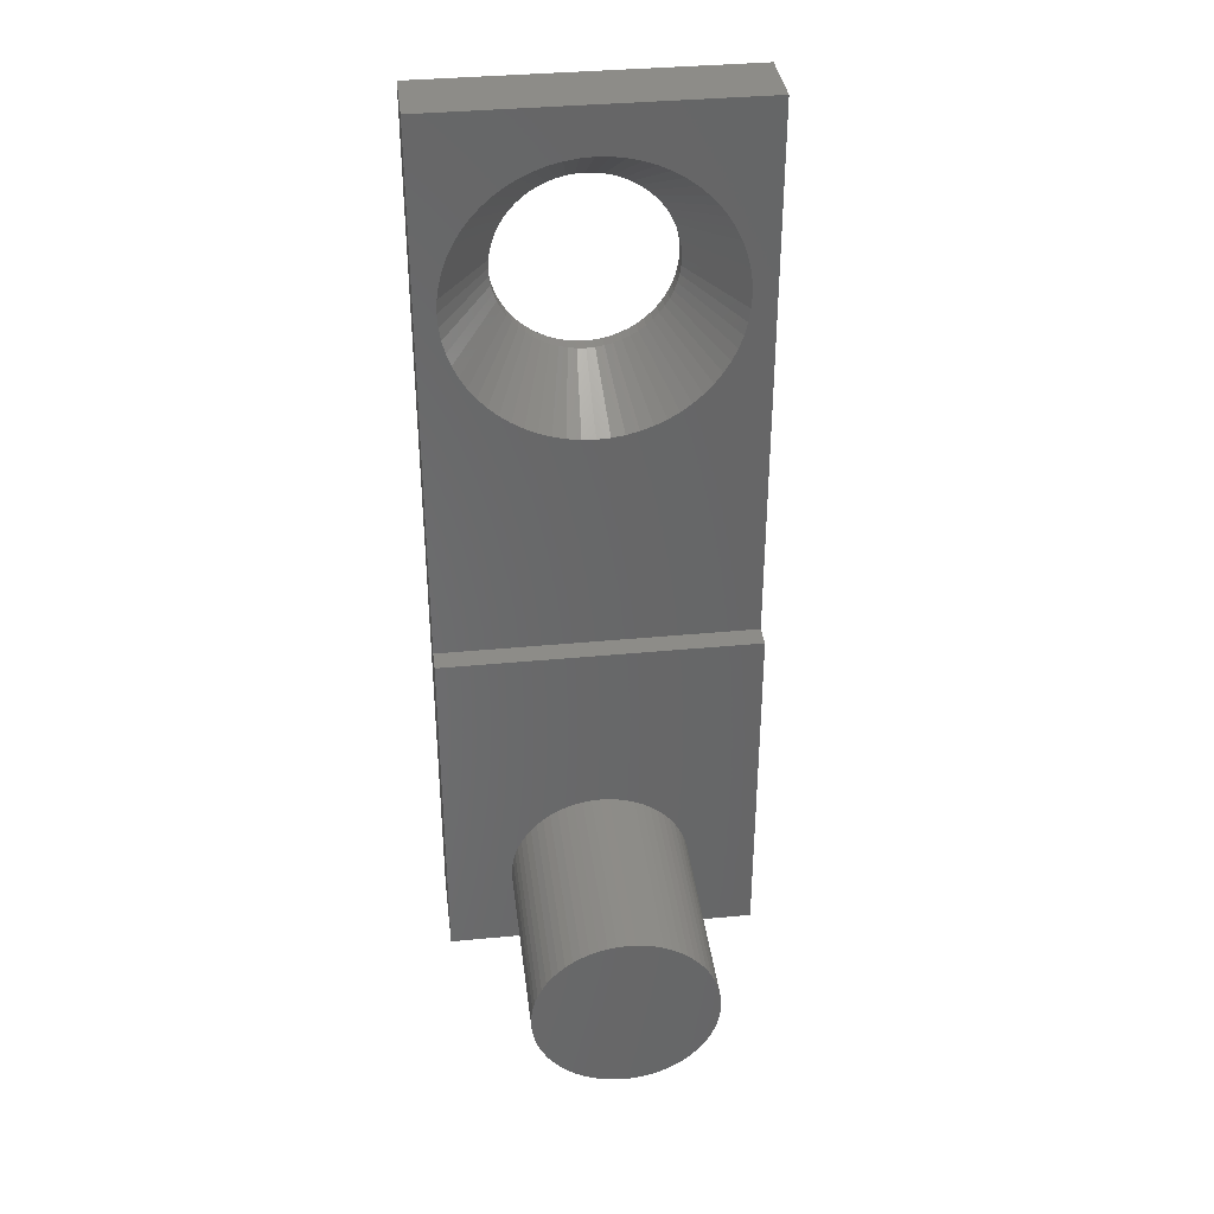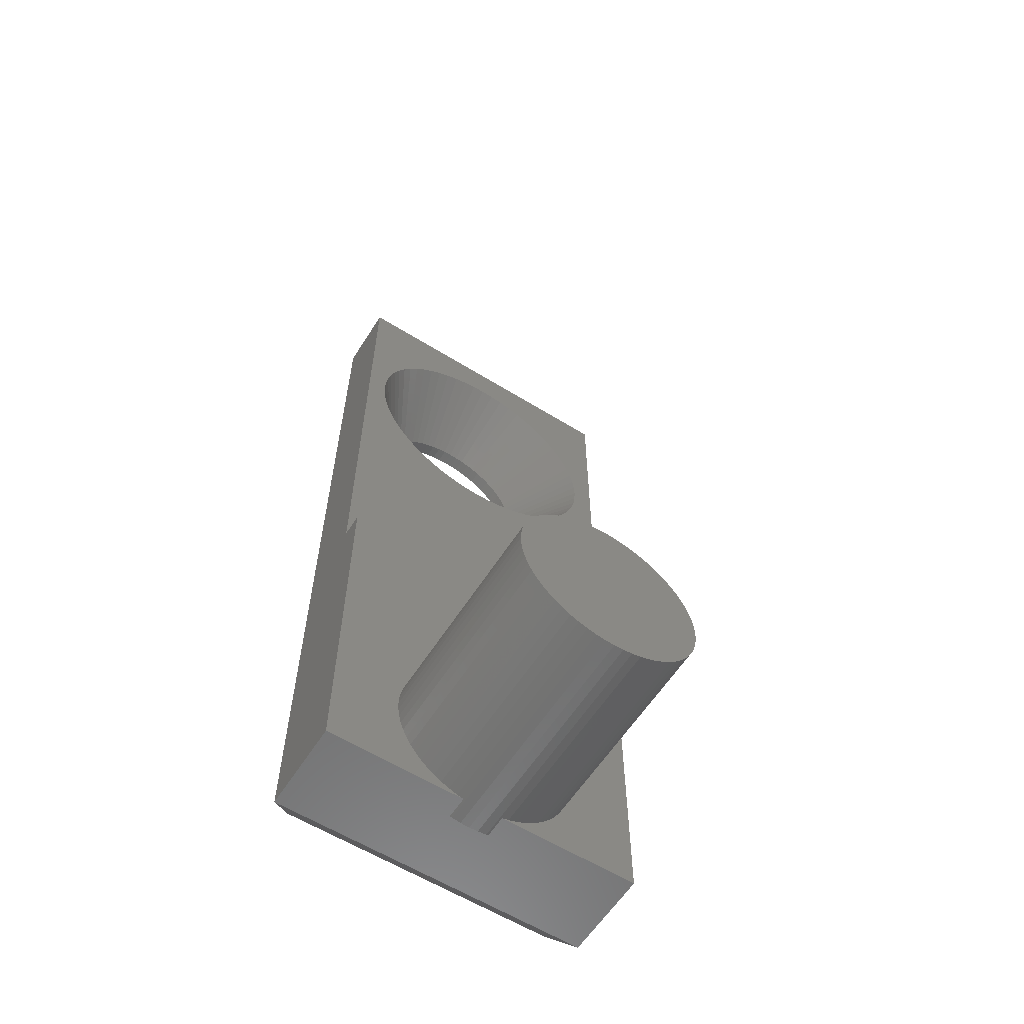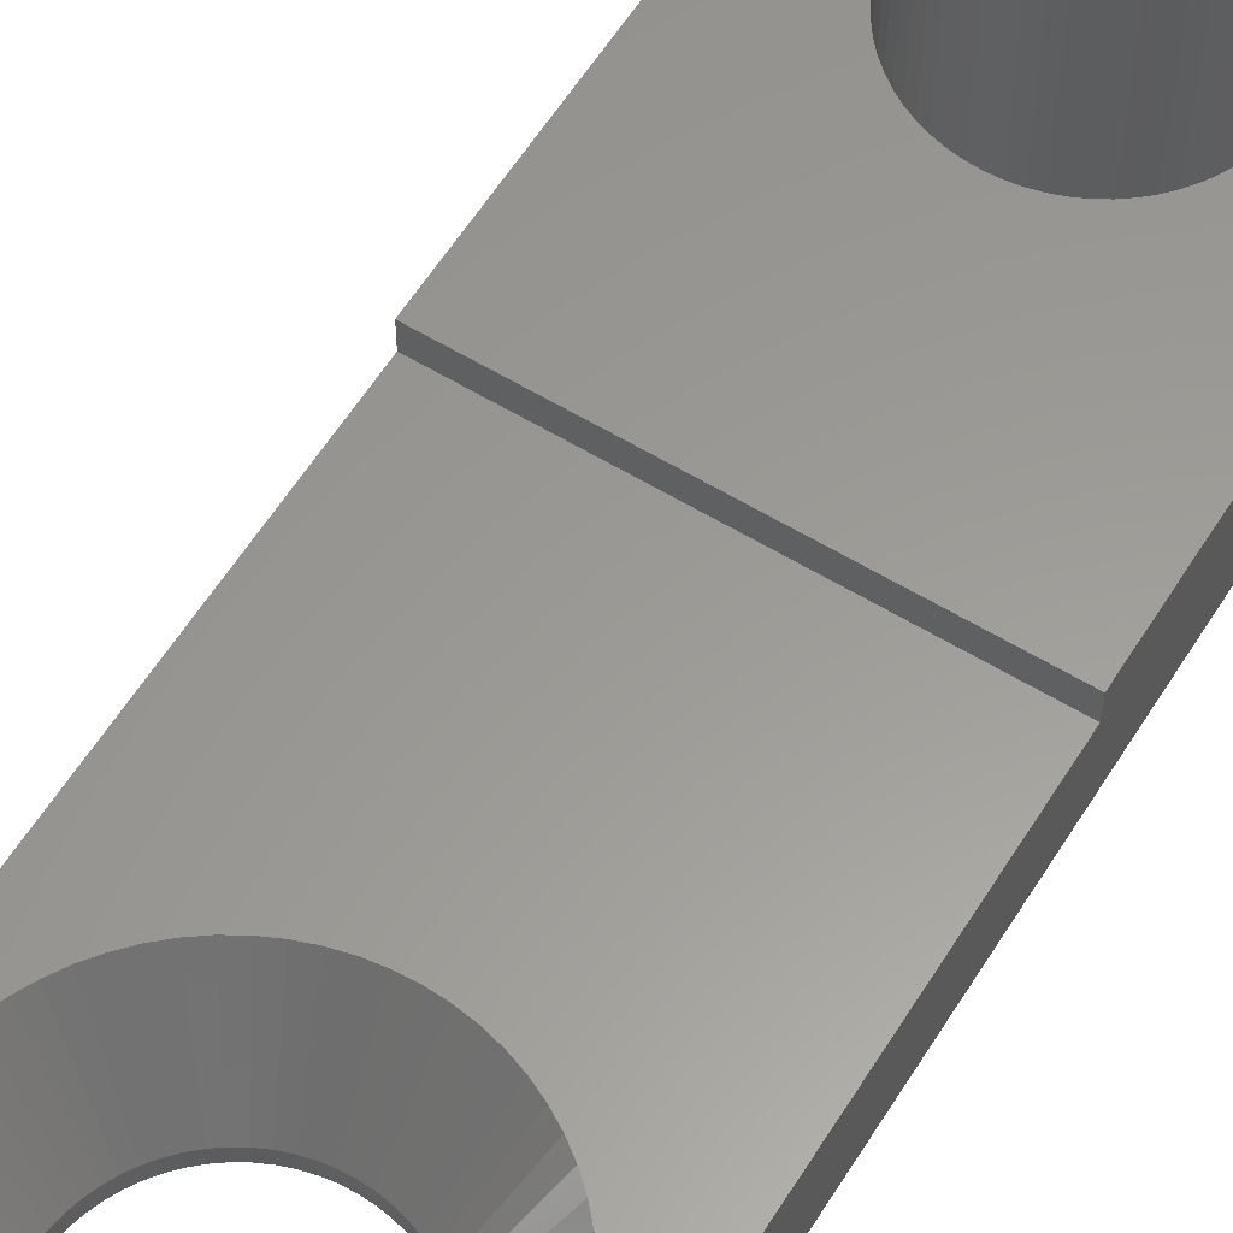
<metadata>
{"format":"stl","ext":"stl","renderer":"f3d","projection":"perspective","resolution":1024,"background":"white","views":[{"elev":36.5,"azim":-7.1,"up":"+Y"},{"elev":-60.1,"azim":-32.4,"up":"+Y"},{"elev":59.6,"azim":-148.1,"up":"+Z"}]}
</metadata>
<code>
# stl→obj: 340 verts, 684 faces
v 7 0.05 2.5
v 7 8 2
v 7 8 2.5
v 7 0.05 0.5
v 7 20 0.5
v 7 20 2
v 6.5 16 2
v 6.486 16.29 2
v 6.442 16.59 2
v 6.371 16.87 2
v 6.272 17.15 2
v 6.146 17.41 2
v 5.994 17.67 2
v 5.819 17.9 2
v 5.621 18.12 2
v 5.403 18.32 2
v 5.167 18.49 2
v 4.914 18.65 2
v 4.648 18.77 2
v 4.371 18.87 2
v 4.085 18.94 2
v 3.794 18.99 2
v 3.5 19 2
v 0.05 20 2
v 3.206 18.99 2
v 2.915 18.94 2
v 0.5144 16.29 2
v 0.5 16 2
v 0.5576 16.59 2
v 0.6292 16.87 2
v 0.7284 17.15 2
v 0.8542 17.41 2
v 1.006 17.67 2
v 1.181 17.9 2
v 1.379 18.12 2
v 1.597 18.32 2
v 1.833 18.49 2
v 2.086 18.65 2
v 2.352 18.77 2
v 2.629 18.87 2
v 6.486 15.71 2
v 6.442 15.41 2
v 6.371 15.13 2
v 6.272 14.85 2
v 6.146 14.59 2
v 5.994 14.33 2
v 5.819 14.1 2
v 5.621 13.88 2
v 5.403 13.68 2
v 5.167 13.51 2
v 4.914 13.35 2
v 4.648 13.23 2
v 4.371 13.13 2
v 4.085 13.06 2
v 3.794 13.01 2
v 3.5 13 2
v 0.05 8 2
v 3.206 13.01 2
v 2.915 13.06 2
v 2.629 13.13 2
v 2.352 13.23 2
v 2.086 13.35 2
v 1.833 13.51 2
v 1.597 13.68 2
v 1.379 13.88 2
v 0.5144 15.71 2
v 1.181 14.1 2
v 1.006 14.33 2
v 0.8542 14.59 2
v 0.7284 14.85 2
v 0.6292 15.13 2
v 0.5576 15.41 2
v 5.363 15.63 0
v 6.5 19.5 0
v 6.5 0.55 0
v 5.391 15.81 0
v 5.4 16 0
v 5.318 15.45 0
v 5.255 15.27 0
v 5.176 15.1 0
v 5.08 14.94 0
v 4.969 14.79 0
v 4.843 14.66 0
v 4.705 14.53 0
v 4.556 14.42 0
v 4.396 14.32 0
v 4.227 14.24 0
v 4.052 14.18 0
v 3.871 14.14 0
v 3.686 14.11 0
v 3.5 14.1 0
v 0.55 0.55 0
v 3.314 14.11 0
v 3.129 14.14 0
v 2.948 14.18 0
v 2.773 14.24 0
v 2.604 14.32 0
v 2.444 14.42 0
v 2.295 14.53 0
v 2.156 14.66 0
v 2.031 14.79 0
v 1.92 14.94 0
v 1.824 15.1 0
v 1.745 15.27 0
v 1.637 15.63 0
v 0.55 19.5 0
v 1.609 15.81 0
v 1.682 15.45 0
v 5.391 16.19 0
v 5.363 16.37 0
v 5.318 16.55 0
v 5.255 16.73 0
v 5.176 16.9 0
v 5.08 17.06 0
v 4.969 17.21 0
v 4.843 17.34 0
v 4.705 17.47 0
v 4.556 17.58 0
v 4.396 17.68 0
v 4.227 17.76 0
v 4.052 17.82 0
v 3.871 17.86 0
v 3.686 17.89 0
v 3.5 17.9 0
v 3.314 17.89 0
v 3.129 17.86 0
v 2.948 17.82 0
v 2.773 17.76 0
v 1.6 16 0
v 2.604 17.68 0
v 2.444 17.58 0
v 2.295 17.47 0
v 2.156 17.34 0
v 2.031 17.21 0
v 1.92 17.06 0
v 1.824 16.9 0
v 1.745 16.73 0
v 1.682 16.55 0
v 1.637 16.37 0
v 1.609 16.19 0
v 0.05 20 0.5
v 0.05 0.05 0.5
v 0.05 0.05 2.5
v 0.05 8 2.5
v 3.064 0.05 2
v 3.064 0.05 2.5
v 3.936 0.05 2
v 3.936 0.05 2.5
v 5.414 2.581 2.5
v 5.49 2.196 2.5
v 5.5 2 2.5
v 5.462 2.39 2.5
v 5.348 2.765 2.5
v 5.264 2.943 2.5
v 5.163 3.111 2.5
v 5.046 3.269 2.5
v 4.914 3.414 2.5
v 4.769 3.546 2.5
v 4.611 3.663 2.5
v 4.443 3.764 2.5
v 4.265 3.848 2.5
v 4.081 3.914 2.5
v 3.89 3.962 2.5
v 3.696 3.99 2.5
v 3.5 4 2.5
v 3.304 3.99 2.5
v 3.11 3.962 2.5
v 2.919 3.914 2.5
v 2.735 3.848 2.5
v 2.557 3.764 2.5
v 2.389 3.663 2.5
v 2.231 3.546 2.5
v 1.538 2.39 2.5
v 1.51 2.196 2.5
v 1.586 2.581 2.5
v 1.652 2.765 2.5
v 1.736 2.943 2.5
v 1.837 3.111 2.5
v 1.954 3.269 2.5
v 2.086 3.414 2.5
v 5.49 1.804 2.5
v 5.462 1.61 2.5
v 5.414 1.419 2.5
v 5.348 1.235 2.5
v 5.264 1.057 2.5
v 5.163 0.8889 2.5
v 5.046 0.7312 2.5
v 4.914 0.5858 2.5
v 4.769 0.454 2.5
v 4.611 0.3371 2.5
v 4.443 0.2362 2.5
v 4.265 0.1522 2.5
v 4.081 0.08612 2.5
v 1.5 2 2.5
v 1.51 1.804 2.5
v 2.919 0.08612 2.5
v 2.735 0.1522 2.5
v 2.557 0.2362 2.5
v 2.389 0.3371 2.5
v 2.231 0.454 2.5
v 2.086 0.5858 2.5
v 1.954 0.7312 2.5
v 1.837 0.8889 2.5
v 1.736 1.057 2.5
v 1.652 1.235 2.5
v 1.586 1.419 2.5
v 1.538 1.61 2.5
v 3.871 14.14 0.3
v 5.176 15.1 0.3
v 5.08 14.94 0.3
v 2.031 17.21 0.3
v 5.4 16 0.3
v 5.391 16.19 0.3
v 4.227 14.24 0.3
v 5.255 15.27 0.3
v 4.052 14.18 0.3
v 2.444 17.58 0.3
v 4.705 14.53 0.3
v 2.156 14.66 0.3
v 2.031 14.79 0.3
v 5.363 16.37 0.3
v 5.318 16.55 0.3
v 4.969 14.79 0.3
v 4.843 14.66 0.3
v 3.871 17.86 0.3
v 5.318 15.45 0.3
v 2.295 17.47 0.3
v 2.156 17.34 0.3
v 3.129 14.14 0.3
v 3.5 14.1 0.3
v 4.556 14.42 0.3
v 2.295 14.53 0.3
v 5.363 15.63 0.3
v 1.637 15.63 0.3
v 4.705 17.47 0.3
v 3.686 17.89 0.3
v 3.5 17.9 0.3
v 1.92 14.94 0.3
v 4.052 17.82 0.3
v 5.391 15.81 0.3
v 3.686 14.11 0.3
v 3.129 17.86 0.3
v 4.396 14.32 0.3
v 2.444 14.42 0.3
v 2.773 17.76 0.3
v 4.969 17.21 0.3
v 1.637 16.37 0.3
v 1.6 16 0.3
v 2.604 17.68 0.3
v 1.609 15.81 0.3
v 2.948 14.18 0.3
v 2.773 14.24 0.3
v 1.824 15.1 0.3
v 4.556 17.58 0.3
v 4.396 17.68 0.3
v 1.745 15.27 0.3
v 2.948 17.82 0.3
v 3.314 14.11 0.3
v 1.745 16.73 0.3
v 1.824 16.9 0.3
v 4.843 17.34 0.3
v 1.92 17.06 0.3
v 1.682 15.45 0.3
v 3.314 17.89 0.3
v 1.682 16.55 0.3
v 5.176 16.9 0.3
v 5.08 17.06 0.3
v 4.227 17.76 0.3
v 2.604 14.32 0.3
v 1.609 16.19 0.3
v 5.255 16.73 0.3
v 2.919 0.08612 7
v 2.735 0.1522 7
v 5.49 2.196 7
v 5.462 2.39 7
v 5.5 2 7
v 5.414 2.581 7
v 1.538 2.39 7
v 1.51 2.196 7
v 3.11 0.03843 7
v 3.11 0.03843 2
v 4.081 3.914 7
v 4.265 3.848 7
v 2.389 3.663 7
v 2.557 3.764 7
v 1.652 1.235 7
v 1.736 1.057 7
v 2.919 3.914 7
v 3.11 3.962 7
v 1.837 0.8889 7
v 3.89 0.03843 7
v 4.081 0.08612 7
v 3.89 0.03843 2
v 2.389 0.3371 7
v 2.231 0.454 7
v 4.611 0.3371 7
v 4.443 0.2362 7
v 5.046 0.7312 7
v 5.163 0.8889 7
v 3.696 3.99 7
v 3.89 3.962 7
v 2.231 3.546 7
v 1.954 3.269 7
v 1.837 3.111 7
v 5.462 1.61 7
v 5.49 1.804 7
v 1.652 2.765 7
v 1.586 2.581 7
v 4.443 3.764 7
v 1.586 1.419 7
v 5.414 1.419 7
v 3.304 3.99 7
v 3.5 4 7
v 4.769 3.546 7
v 4.914 3.414 7
v 2.735 3.848 7
v 2.086 3.414 7
v 4.265 0.1522 7
v 5.163 3.111 7
v 5.046 3.269 7
v 1.736 2.943 7
v 5.264 1.057 7
v 5.348 1.235 7
v 5.264 2.943 7
v 5.348 2.765 7
v 4.914 0.5858 7
v 4.769 0.454 7
v 4.611 3.663 7
v 3.696 0.00963 7
v 3.5 0 7
v 3.304 0.00963 7
v 2.557 0.2362 7
v 2.086 0.5858 7
v 1.954 0.7312 7
v 1.538 1.61 7
v 1.51 1.804 7
v 1.5 2 7
v 3.696 0.00963 2
v 3.304 0.00963 2
v 3.5 0 2
f 1 2 3
f 2 1 4
f 4 1 4
f 2 5 6
f 5 2 4
f 6 7 2
f 6 8 7
f 6 9 8
f 6 10 9
f 6 11 10
f 6 12 11
f 6 13 12
f 6 14 13
f 6 15 14
f 6 16 15
f 6 17 16
f 6 18 17
f 6 19 18
f 6 20 19
f 6 21 20
f 6 22 21
f 6 23 22
f 24 23 6
f 23 24 25
f 25 24 26
f 27 24 28
f 29 24 27
f 30 24 29
f 31 24 30
f 32 24 31
f 33 24 32
f 34 24 33
f 35 24 34
f 36 24 35
f 37 24 36
f 38 24 37
f 39 24 38
f 40 24 39
f 26 24 40
f 41 2 7
f 42 2 41
f 43 2 42
f 44 2 43
f 45 2 44
f 46 2 45
f 47 2 46
f 48 2 47
f 49 2 48
f 50 2 49
f 51 2 50
f 52 2 51
f 53 2 52
f 54 2 53
f 55 2 54
f 56 2 55
f 57 56 58
f 57 58 59
f 57 59 60
f 57 60 61
f 57 61 62
f 57 62 63
f 57 63 64
f 57 64 65
f 24 66 28
f 56 57 2
f 67 57 65
f 68 57 67
f 69 57 68
f 70 57 69
f 71 57 70
f 72 57 71
f 66 57 72
f 57 66 24
f 73 74 75
f 74 76 77
f 74 73 76
f 75 78 73
f 75 79 78
f 75 80 79
f 75 81 80
f 75 82 81
f 75 83 82
f 75 84 83
f 75 85 84
f 75 86 85
f 75 87 86
f 75 88 87
f 75 89 88
f 75 90 89
f 75 91 90
f 92 91 75
f 91 92 93
f 93 92 94
f 94 92 95
f 95 92 96
f 96 92 97
f 97 92 98
f 98 92 99
f 99 92 100
f 100 92 101
f 101 92 102
f 102 92 103
f 103 92 104
f 105 106 107
f 106 105 92
f 108 92 105
f 104 92 108
f 109 74 77
f 110 74 109
f 111 74 110
f 112 74 111
f 113 74 112
f 114 74 113
f 115 74 114
f 116 74 115
f 117 74 116
f 118 74 117
f 119 74 118
f 120 74 119
f 121 74 120
f 122 74 121
f 123 74 122
f 124 74 123
f 106 124 125
f 106 125 126
f 106 126 127
f 106 127 128
f 107 106 129
f 124 106 74
f 130 106 128
f 131 106 130
f 132 106 131
f 133 106 132
f 134 106 133
f 135 106 134
f 136 106 135
f 137 106 136
f 138 106 137
f 139 106 138
f 140 106 139
f 129 106 140
f 141 57 24
f 142 57 141
f 143 57 142
f 57 143 144
f 141 24 6
f 141 6 5
f 24 141 141
f 143 145 146
f 145 142 147
f 142 145 143
f 147 1 148
f 4 147 142
f 147 4 1
f 149 1 3
f 1 150 151
f 1 152 150
f 1 149 152
f 3 153 149
f 3 154 153
f 3 155 154
f 3 156 155
f 3 157 156
f 3 158 157
f 3 159 158
f 3 160 159
f 3 161 160
f 3 162 161
f 3 163 162
f 3 164 163
f 3 165 164
f 144 165 3
f 165 144 166
f 166 144 167
f 167 144 168
f 168 144 169
f 169 144 170
f 170 144 171
f 171 144 172
f 173 143 174
f 175 143 173
f 143 175 144
f 176 144 175
f 177 144 176
f 178 144 177
f 179 144 178
f 180 144 179
f 172 144 180
f 181 1 151
f 182 1 181
f 183 1 182
f 184 1 183
f 185 1 184
f 186 1 185
f 187 1 186
f 188 1 187
f 189 1 188
f 190 1 189
f 191 1 190
f 192 1 191
f 193 1 192
f 1 193 148
f 174 143 194
f 194 143 195
f 196 143 146
f 197 143 196
f 198 143 197
f 199 143 198
f 200 143 199
f 201 143 200
f 202 143 201
f 203 143 202
f 204 143 203
f 205 143 204
f 206 143 205
f 207 143 206
f 195 143 207
f 2 144 3
f 144 2 57
f 92 4 142
f 75 4 92
f 4 75 4
f 106 141 141
f 92 141 106
f 141 92 142
f 5 75 74
f 75 5 4
f 106 5 74
f 5 106 141
f 54 208 55
f 45 209 210
f 211 34 33
f 7 8 212
f 212 8 213
f 52 51 214
f 45 44 215
f 53 214 216
f 217 38 37
f 49 48 218
f 219 220 65
f 221 10 222
f 48 223 224
f 225 21 22
f 43 226 215
f 227 217 37
f 44 43 215
f 228 227 35
f 58 229 59
f 55 230 56
f 50 218 231
f 53 52 214
f 63 232 64
f 43 42 233
f 72 234 66
f 16 17 235
f 236 22 237
f 220 238 68
f 64 232 65
f 239 20 225
f 232 219 65
f 41 212 240
f 55 241 230
f 42 41 233
f 41 7 212
f 41 240 233
f 54 53 208
f 53 216 208
f 71 234 72
f 65 220 67
f 46 45 210
f 59 229 60
f 45 215 209
f 242 25 26
f 51 231 243
f 62 244 63
f 51 243 214
f 68 238 69
f 67 220 68
f 245 39 38
f 43 233 226
f 48 224 218
f 50 49 218
f 14 15 246
f 22 23 237
f 247 29 27
f 248 27 28
f 249 245 38
f 234 250 66
f 56 230 58
f 251 252 60
f 46 210 223
f 238 253 69
f 247 30 29
f 55 208 241
f 254 18 255
f 69 256 70
f 60 252 61
f 227 36 35
f 257 242 40
f 211 228 35
f 58 258 229
f 48 47 223
f 259 260 32
f 47 46 223
f 217 249 38
f 242 26 40
f 9 10 221
f 51 50 231
f 61 252 62
f 246 15 261
f 259 31 30
f 245 40 39
f 262 33 32
f 253 256 69
f 256 263 71
f 260 262 32
f 264 237 25
f 229 251 60
f 70 256 71
f 211 35 34
f 230 258 58
f 66 248 28
f 247 265 30
f 245 257 40
f 20 21 225
f 264 25 242
f 262 211 33
f 227 37 36
f 266 12 267
f 261 15 235
f 15 16 235
f 244 232 63
f 255 18 268
f 19 20 268
f 269 244 62
f 270 247 27
f 259 32 31
f 10 11 271
f 237 23 25
f 263 234 71
f 265 259 30
f 252 269 62
f 18 19 268
f 11 12 271
f 248 270 27
f 250 248 66
f 225 22 236
f 17 18 254
f 235 17 254
f 268 20 239
f 271 12 266
f 12 13 267
f 13 14 246
f 222 10 271
f 267 13 246
f 8 9 221
f 213 8 221
f 118 235 254
f 235 118 117
f 113 267 114
f 267 113 266
f 83 223 82
f 223 83 224
f 253 104 256
f 104 253 103
f 111 271 112
f 271 111 222
f 82 210 81
f 210 82 223
f 76 212 77
f 212 76 240
f 125 237 264
f 237 125 124
f 94 251 229
f 251 94 95
f 110 222 111
f 222 110 221
f 99 219 232
f 219 99 100
f 126 264 242
f 264 126 125
f 123 225 236
f 225 123 122
f 120 255 268
f 255 120 119
f 220 102 238
f 102 220 101
f 73 240 76
f 240 73 233
f 77 213 109
f 213 77 212
f 83 218 224
f 218 83 84
f 109 221 110
f 221 109 213
f 133 227 228
f 227 133 132
f 270 139 247
f 139 270 140
f 80 215 79
f 215 80 209
f 259 136 260
f 136 259 137
f 112 266 113
f 266 112 271
f 78 233 73
f 233 78 226
f 260 135 262
f 135 260 136
f 85 243 231
f 243 85 86
f 86 214 243
f 214 86 87
f 131 249 217
f 249 131 130
f 90 230 241
f 230 90 91
f 132 217 227
f 217 132 131
f 250 129 248
f 129 250 107
f 96 269 252
f 269 96 97
f 87 216 214
f 216 87 88
f 219 101 220
f 101 219 100
f 128 257 245
f 257 128 127
f 89 241 208
f 241 89 90
f 238 103 253
f 103 238 102
f 81 209 80
f 209 81 210
f 88 208 216
f 208 88 89
f 114 246 115
f 246 114 267
f 117 261 235
f 261 117 116
f 248 140 270
f 140 248 129
f 91 258 230
f 258 91 93
f 79 226 78
f 226 79 215
f 247 138 265
f 138 247 139
f 234 107 250
f 107 234 105
f 93 229 258
f 229 93 94
f 119 254 255
f 254 119 118
f 265 137 259
f 137 265 138
f 121 268 239
f 268 121 120
f 256 108 263
f 108 256 104
f 95 252 251
f 252 95 96
f 262 134 211
f 134 262 135
f 122 239 225
f 239 122 121
f 115 261 116
f 261 115 246
f 127 242 257
f 242 127 126
f 98 232 244
f 232 98 99
f 263 105 234
f 105 263 108
f 84 231 218
f 231 84 85
f 124 236 237
f 236 124 123
f 211 133 228
f 133 211 134
f 130 245 249
f 245 130 128
f 97 244 269
f 244 97 98
f 197 272 273
f 272 197 196
f 274 152 275
f 152 274 150
f 276 150 274
f 150 276 151
f 275 149 277
f 149 275 152
f 174 278 173
f 278 174 279
f 146 272 196
f 272 146 280
f 281 146 145
f 146 281 280
f 161 282 283
f 282 161 162
f 170 284 285
f 284 170 171
f 204 286 205
f 286 204 287
f 167 288 289
f 288 167 168
f 203 287 204
f 287 203 290
f 291 148 292
f 293 148 291
f 148 293 147
f 292 148 193
f 200 294 295
f 294 200 199
f 191 296 297
f 296 191 190
f 298 186 299
f 186 298 187
f 163 300 301
f 300 163 164
f 171 302 284
f 302 171 172
f 178 303 179
f 303 178 304
f 305 181 306
f 181 305 182
f 175 307 176
f 307 175 308
f 160 283 309
f 283 160 161
f 205 310 206
f 310 205 286
f 311 182 305
f 182 311 183
f 165 312 313
f 312 165 166
f 157 314 315
f 314 157 158
f 169 285 316
f 285 169 170
f 172 317 302
f 317 172 180
f 193 318 292
f 318 193 192
f 168 316 288
f 316 168 169
f 319 156 320
f 156 319 155
f 177 304 178
f 304 177 321
f 306 151 276
f 151 306 181
f 322 184 323
f 184 322 185
f 324 155 319
f 155 324 154
f 274 306 276
f 275 306 274
f 275 305 306
f 277 305 275
f 277 311 305
f 325 311 277
f 325 323 311
f 324 323 325
f 324 322 323
f 319 322 324
f 319 299 322
f 320 299 319
f 320 298 299
f 315 298 320
f 315 326 298
f 314 326 315
f 314 327 326
f 328 327 314
f 328 296 327
f 309 296 328
f 309 297 296
f 283 297 309
f 283 318 297
f 282 318 283
f 282 292 318
f 301 292 282
f 301 291 292
f 300 291 301
f 300 329 291
f 313 329 300
f 313 330 329
f 312 330 313
f 312 331 330
f 289 331 312
f 289 280 331
f 288 280 289
f 288 272 280
f 316 272 288
f 316 273 272
f 285 273 316
f 285 332 273
f 284 332 285
f 284 294 332
f 302 294 284
f 302 295 294
f 317 295 302
f 317 333 295
f 303 333 317
f 303 334 333
f 304 334 303
f 304 290 334
f 321 290 304
f 321 287 290
f 307 287 321
f 307 286 287
f 308 286 307
f 308 310 286
f 278 310 308
f 278 335 310
f 279 335 278
f 279 336 335
f 336 279 337
f 201 295 333
f 295 201 200
f 158 328 314
f 328 158 159
f 199 332 294
f 332 199 198
f 159 309 328
f 309 159 160
f 338 291 329
f 291 338 293
f 277 153 325
f 153 277 149
f 299 185 322
f 185 299 186
f 195 337 194
f 337 195 336
f 323 183 311
f 183 323 184
f 320 157 315
f 157 320 156
f 164 313 300
f 313 164 165
f 325 154 324
f 154 325 153
f 281 331 280
f 331 281 339
f 189 326 327
f 326 189 188
f 339 330 331
f 330 339 340
f 179 317 180
f 317 179 303
f 166 289 312
f 289 166 167
f 176 321 177
f 321 176 307
f 173 308 175
f 308 173 278
f 162 301 282
f 301 162 163
f 206 335 207
f 335 206 310
f 198 273 332
f 273 198 197
f 201 334 202
f 334 201 333
f 192 297 318
f 297 192 191
f 340 329 330
f 329 340 338
f 207 336 195
f 336 207 335
f 190 327 296
f 327 190 189
f 338 147 293
f 340 147 338
f 339 147 340
f 145 339 281
f 339 145 147
f 202 290 203
f 290 202 334
f 194 279 174
f 279 194 337
f 326 187 298
f 187 326 188

</code>
